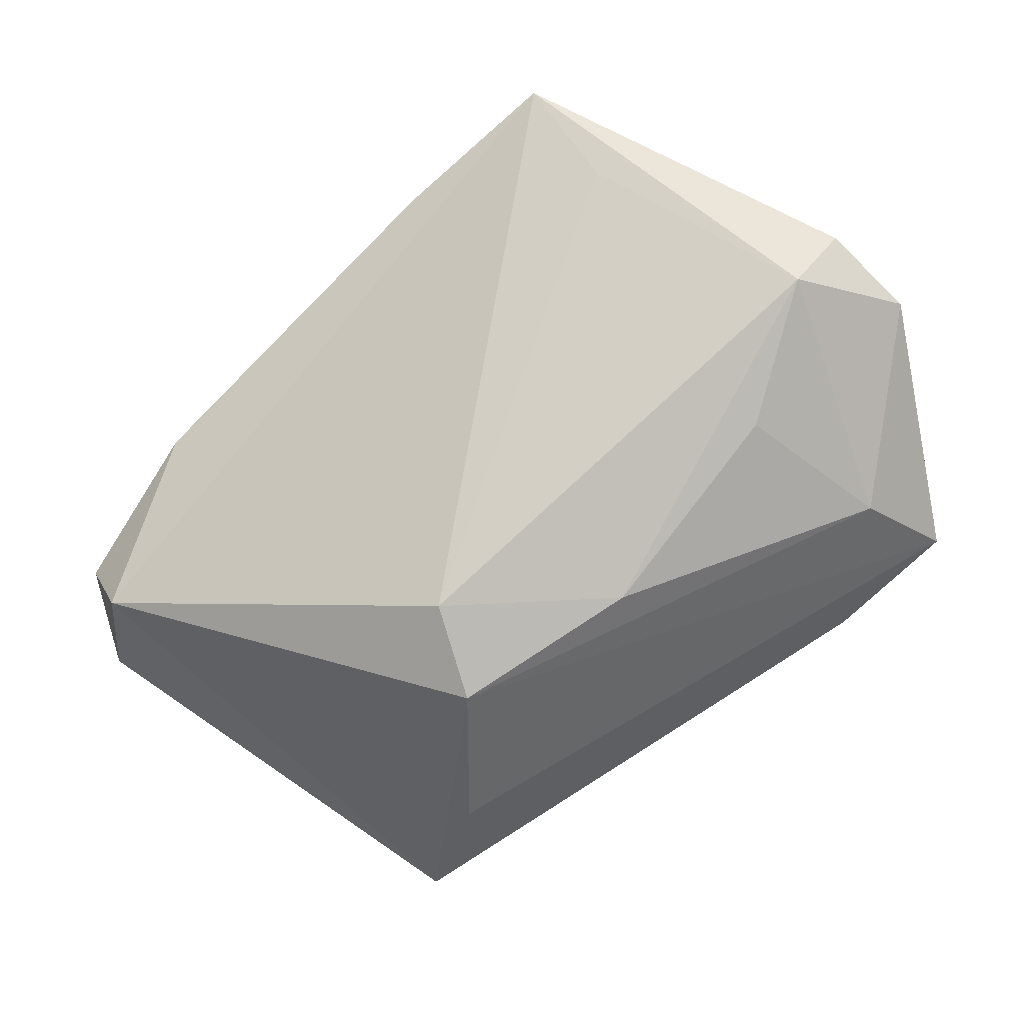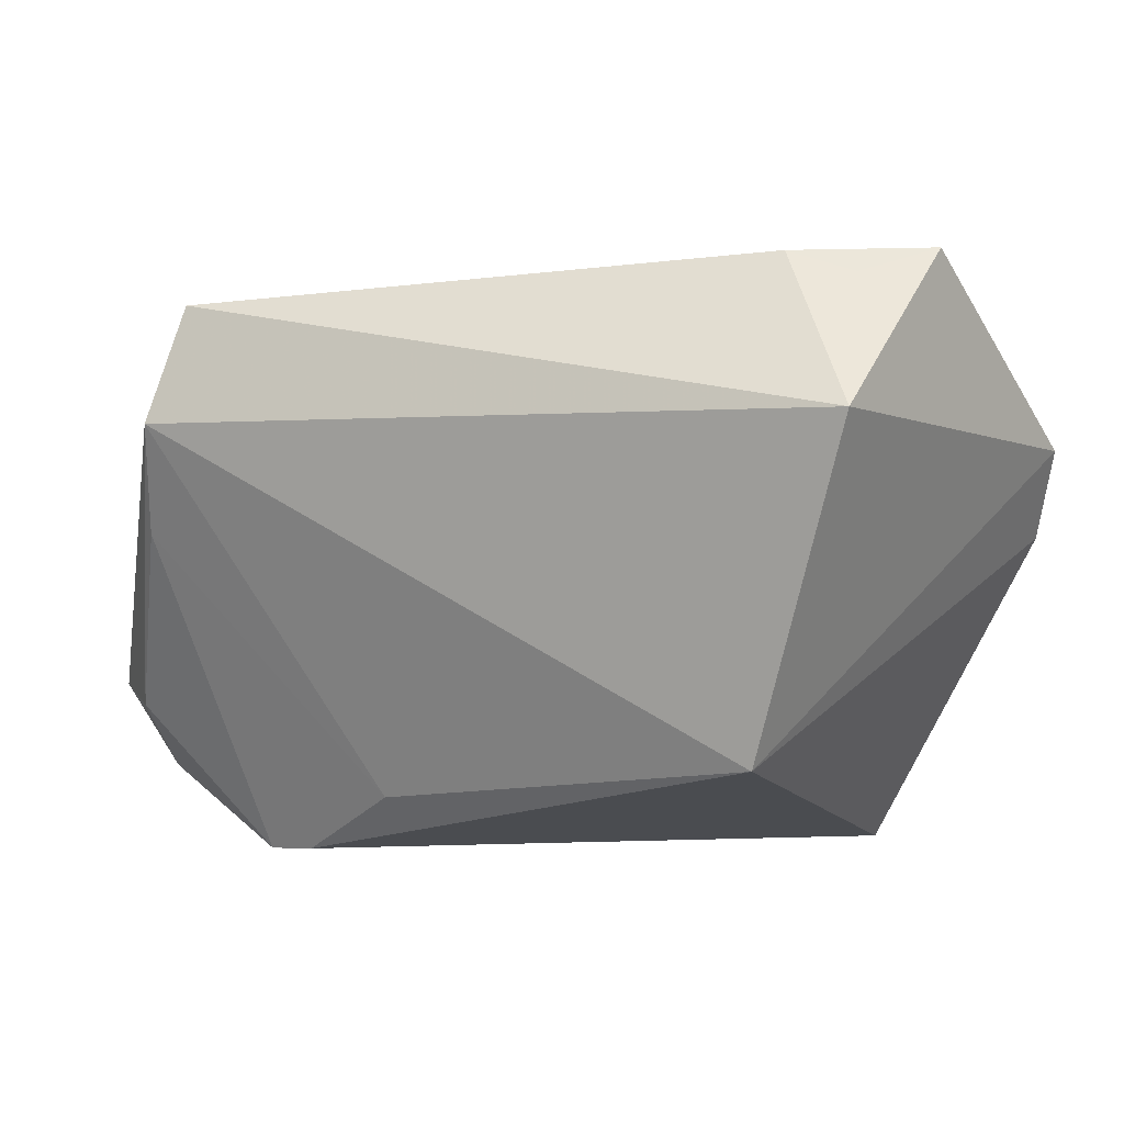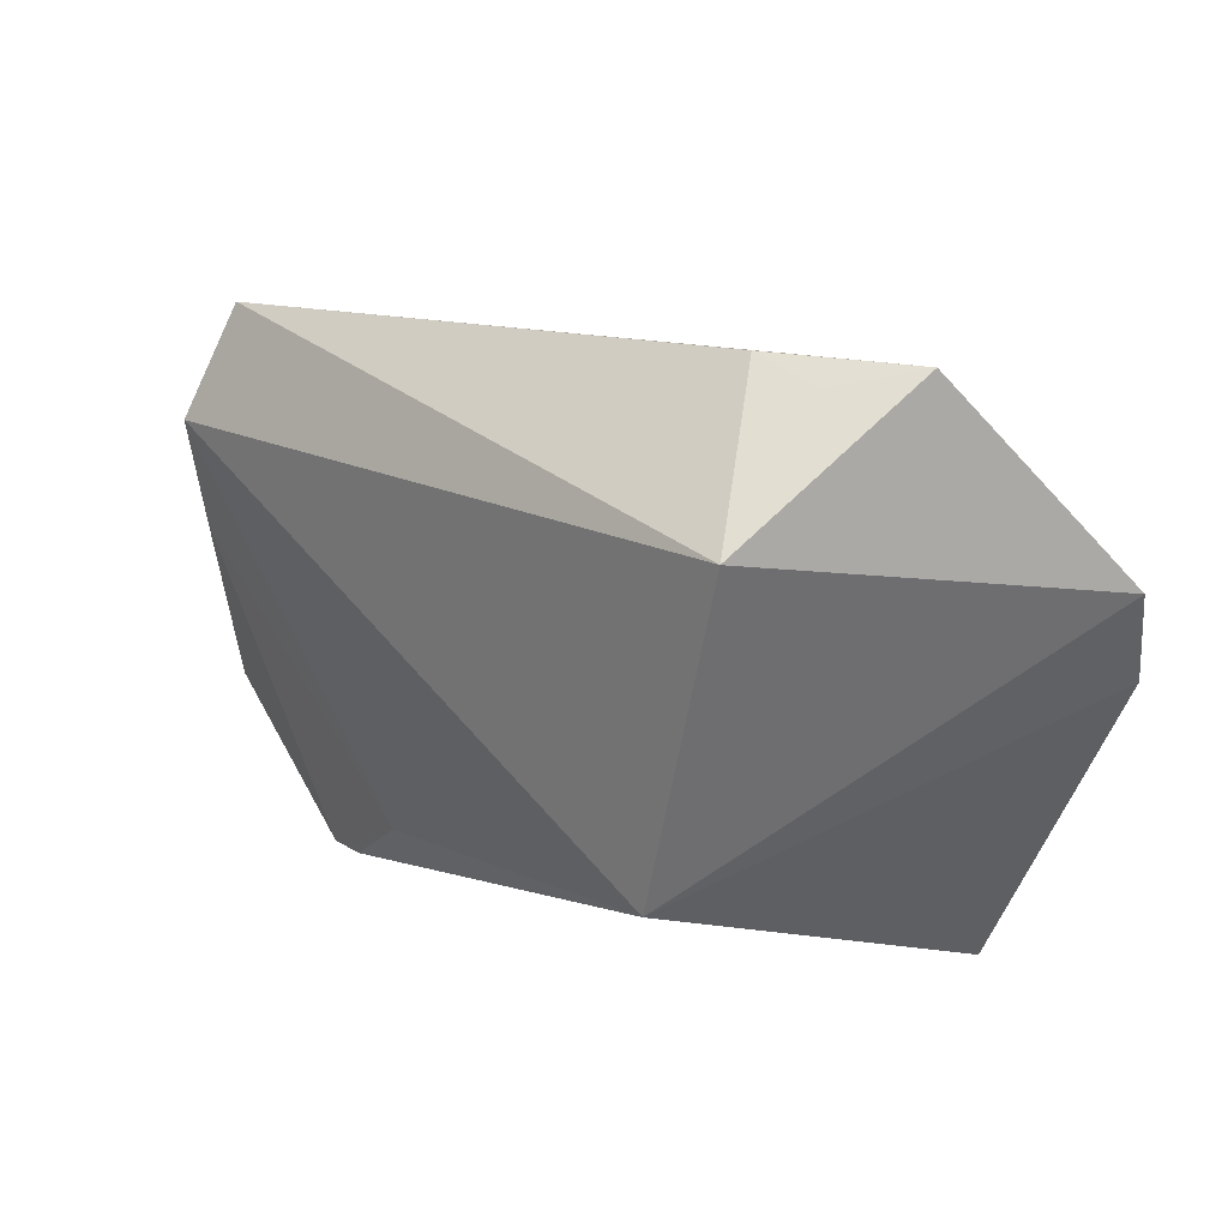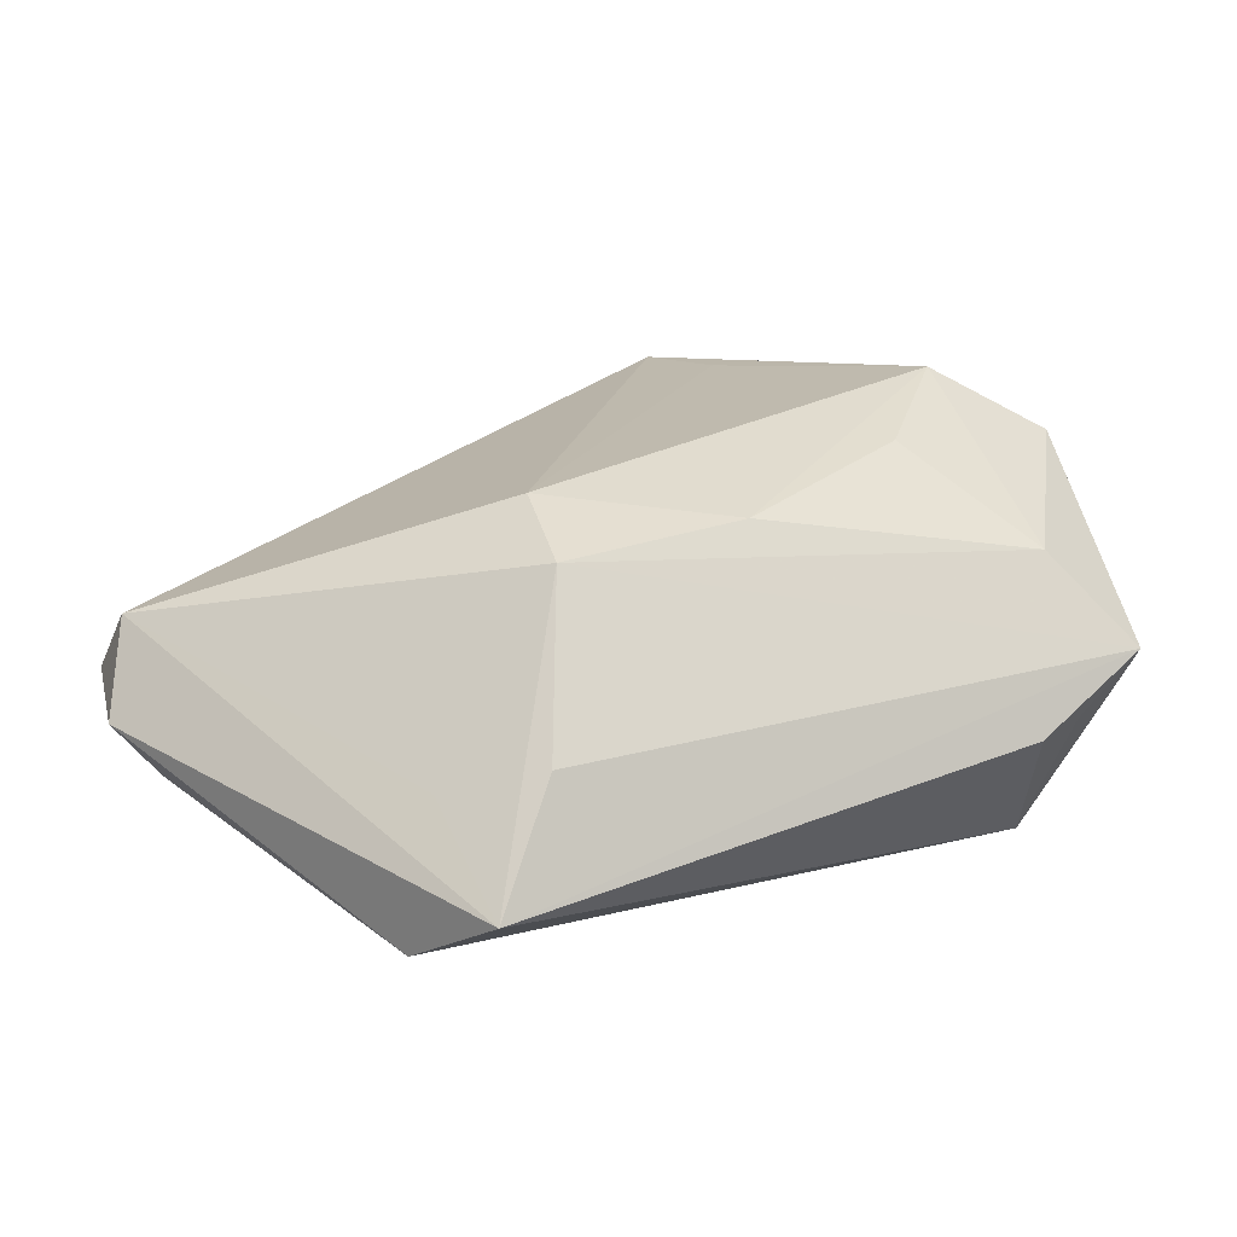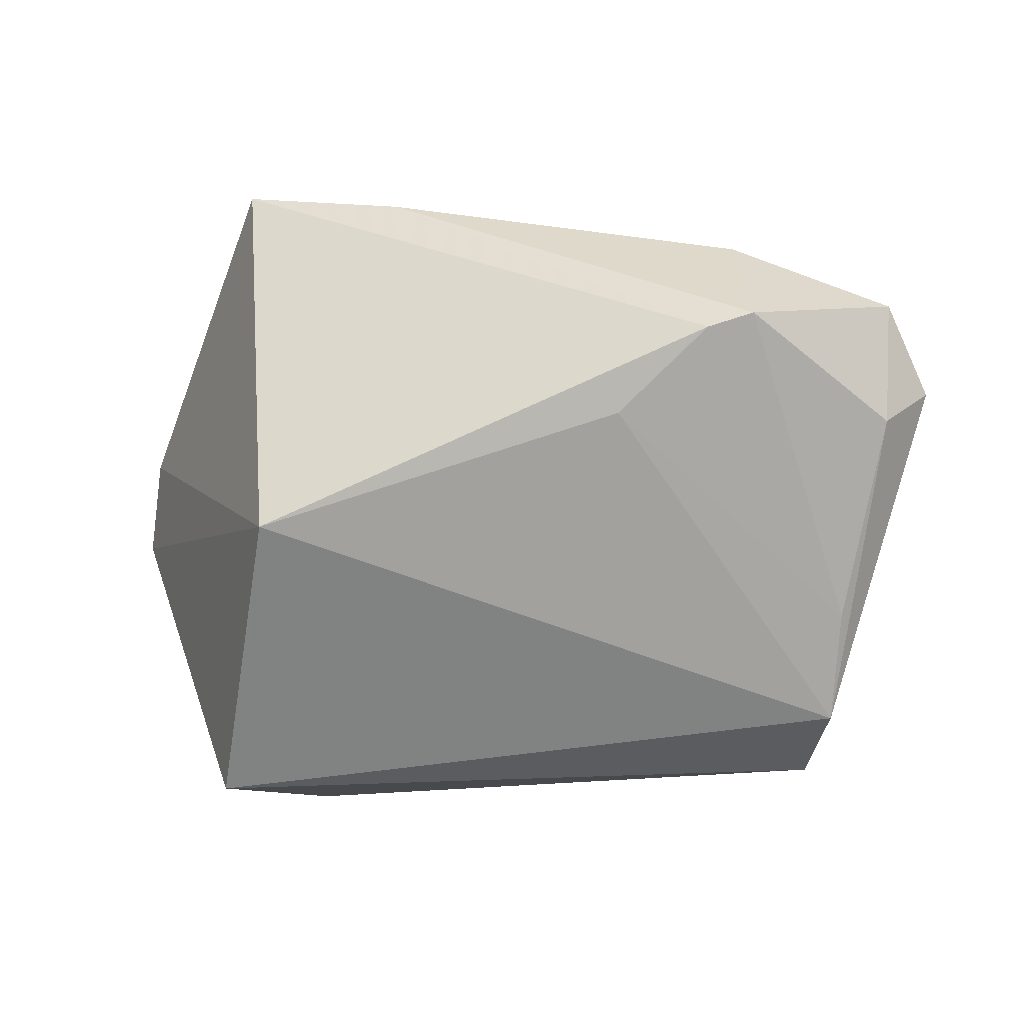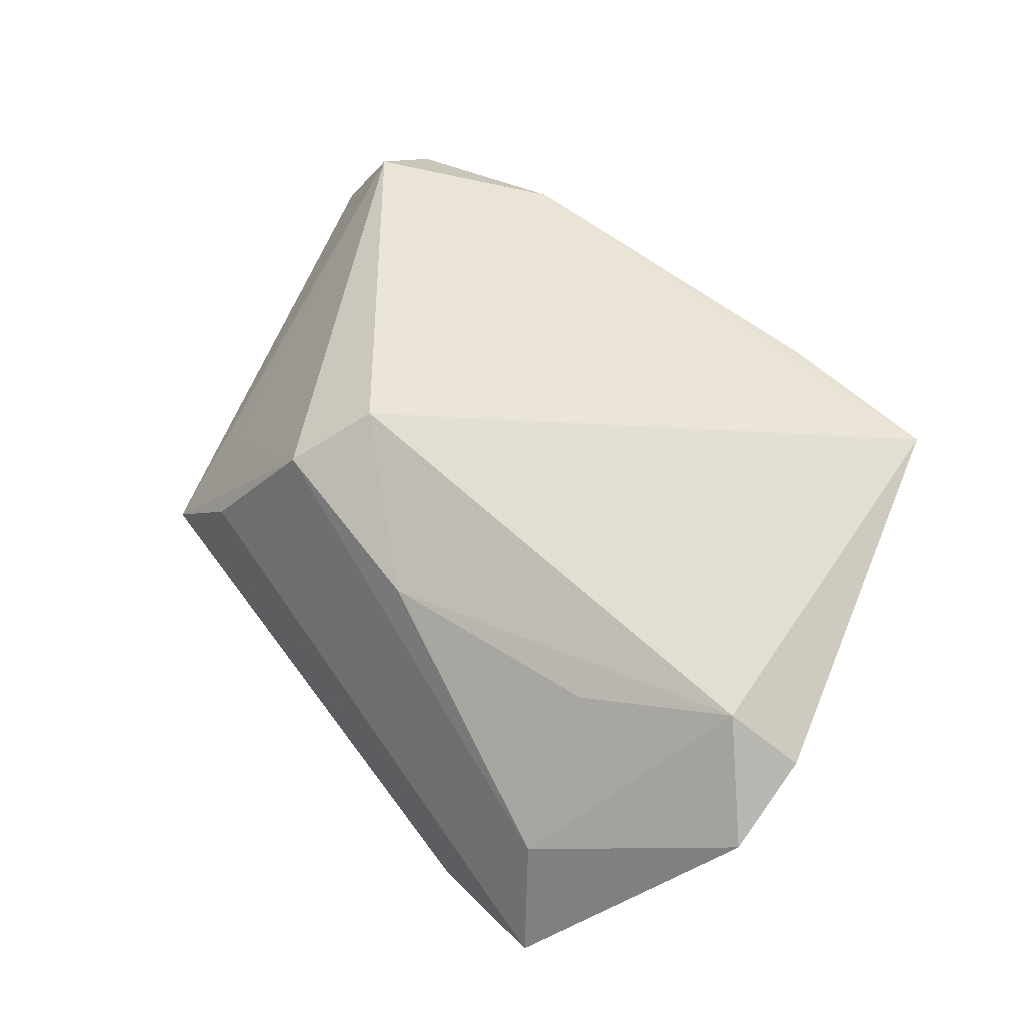
<metadata>
{"format":"obj","ext":"obj","renderer":"f3d","projection":"perspective","resolution":1024,"background":"white","views":[{"elev":72.9,"azim":142.0,"up":"+Z"},{"elev":13.5,"azim":-160.8,"up":"+Y"},{"elev":23.7,"azim":-134.7,"up":"+Y"},{"elev":12.6,"azim":143.1,"up":"+Z"},{"elev":-60.6,"azim":3.5,"up":"+Z"},{"elev":71.3,"azim":-133.0,"up":"+Z"}]}
</metadata>
<code>
v -0.03547 0.03943 -0.007459
v -0.05473 0.01448 0.02268
v -0.04265 0.004703 0.03074
v -0.03166 -0.02554 0.02882
v 0.04336 0.02046 -0.007276
v 0.04396 0.0335 -0.01841
v 0.06181 -0.01933 -0.005111
v 0.02712 0.02045 0.01589
v 0.002072 0.02288 0.01842
v -0.03873 0.02694 -0.02488
v -0.03516 0.03328 0.0121
v -0.04347 0.04162 0.0003749
v 0.03495 0.03044 -0.003754
v 0.02306 0.009055 0.02158
v -0.02723 0.04162 -0.008429
v 0.05528 -0.01942 -0.01242
v 0.03735 -0.03668 -0.01296
v -0.02878 -0.01529 -0.02488
v 0.03647 -0.03753 0.006825
v -0.01076 -0.04132 0.02089
v -0.03251 -0.04095 0.02852
v 0.0313 -0.03558 -0.01421
v 0.01906 -0.02593 -0.01852
v -0.05233 0.002221 0.02687
v 0.05693 -0.03125 -0.00137
v 0.04665 0.02001 -0.02488
v -0.02662 0.01604 0.02399
v 0.0484 0.005605 -0.02127
v 0.05763 -0.02346 0.006559
f 24 18 21
f 14 21 29
f 4 21 14
f 10 26 18
f 6 26 10
f 14 29 8
f 7 26 6
f 6 29 7
f 7 29 25
f 12 10 2
f 2 18 24
f 2 10 18
f 19 17 25
f 25 29 19
f 19 29 21
f 22 21 18
f 15 12 6
f 6 10 15
f 5 29 6
f 6 8 5
f 5 8 29
f 6 12 13
f 13 8 6
f 12 8 13
f 14 8 9
f 26 7 16
f 25 17 16
f 16 7 25
f 3 2 24
f 24 21 3
f 21 4 3
f 3 4 14
f 14 9 3
f 3 9 27
f 20 19 21
f 17 19 20
f 21 22 20
f 20 22 17
f 17 22 23
f 18 26 23
f 23 22 18
f 1 10 12
f 12 15 1
f 1 15 10
f 11 8 12
f 11 9 8
f 27 9 11
f 12 2 11
f 11 3 27
f 2 3 11
f 26 16 28
f 28 16 17
f 28 23 26
f 17 23 28

</code>
